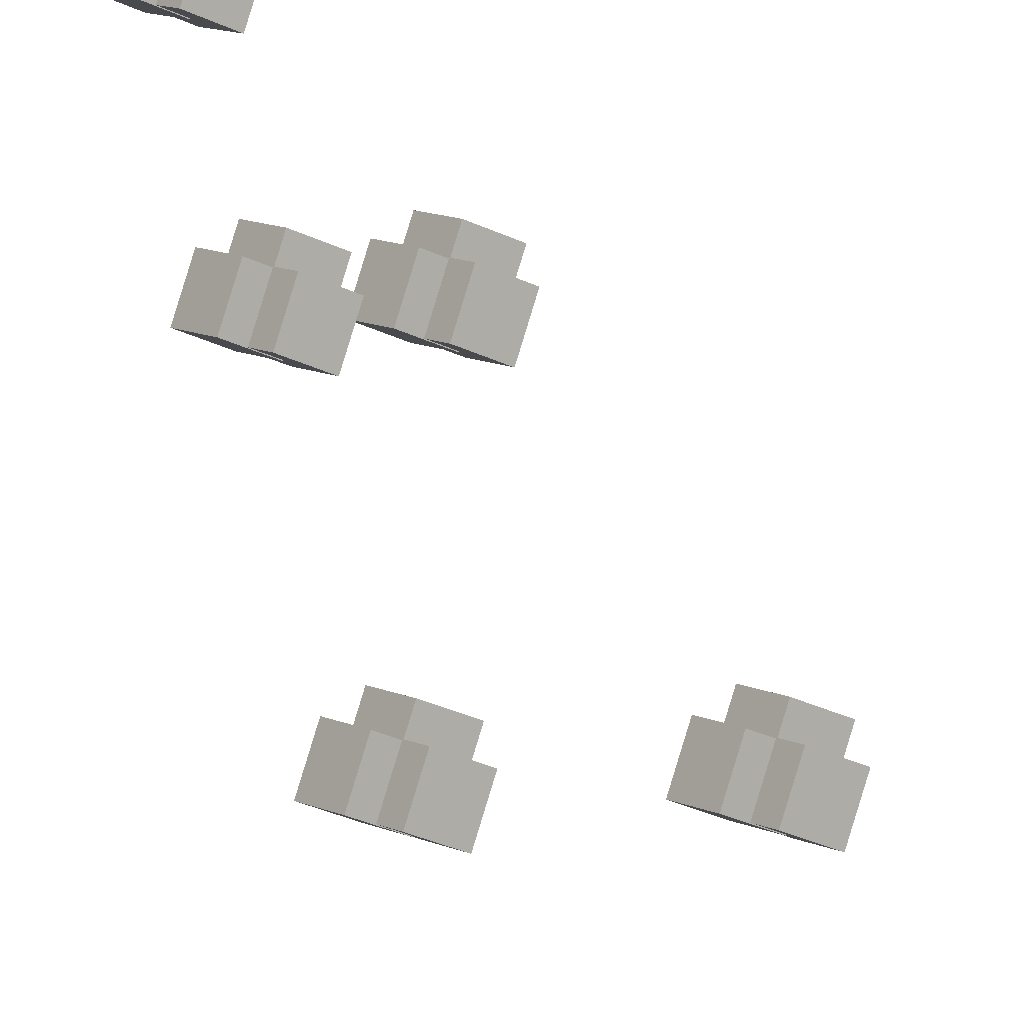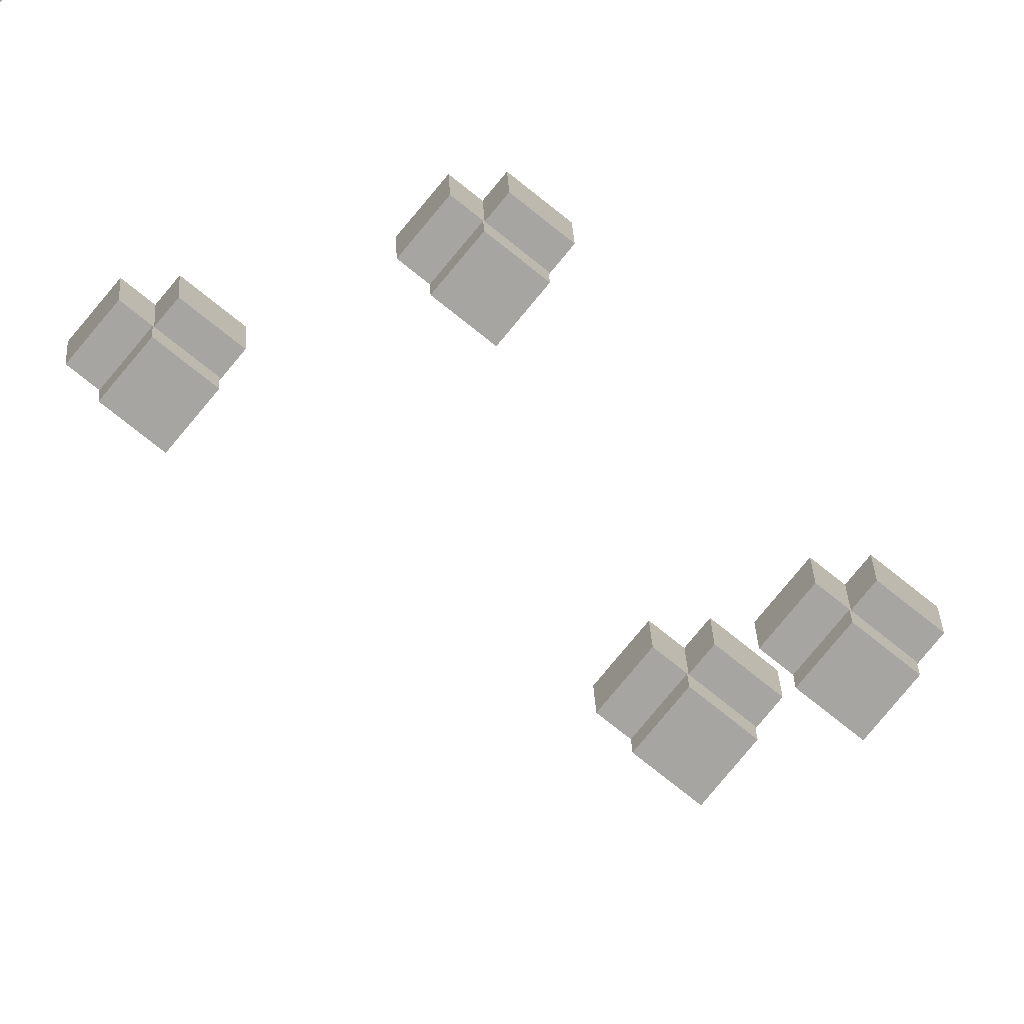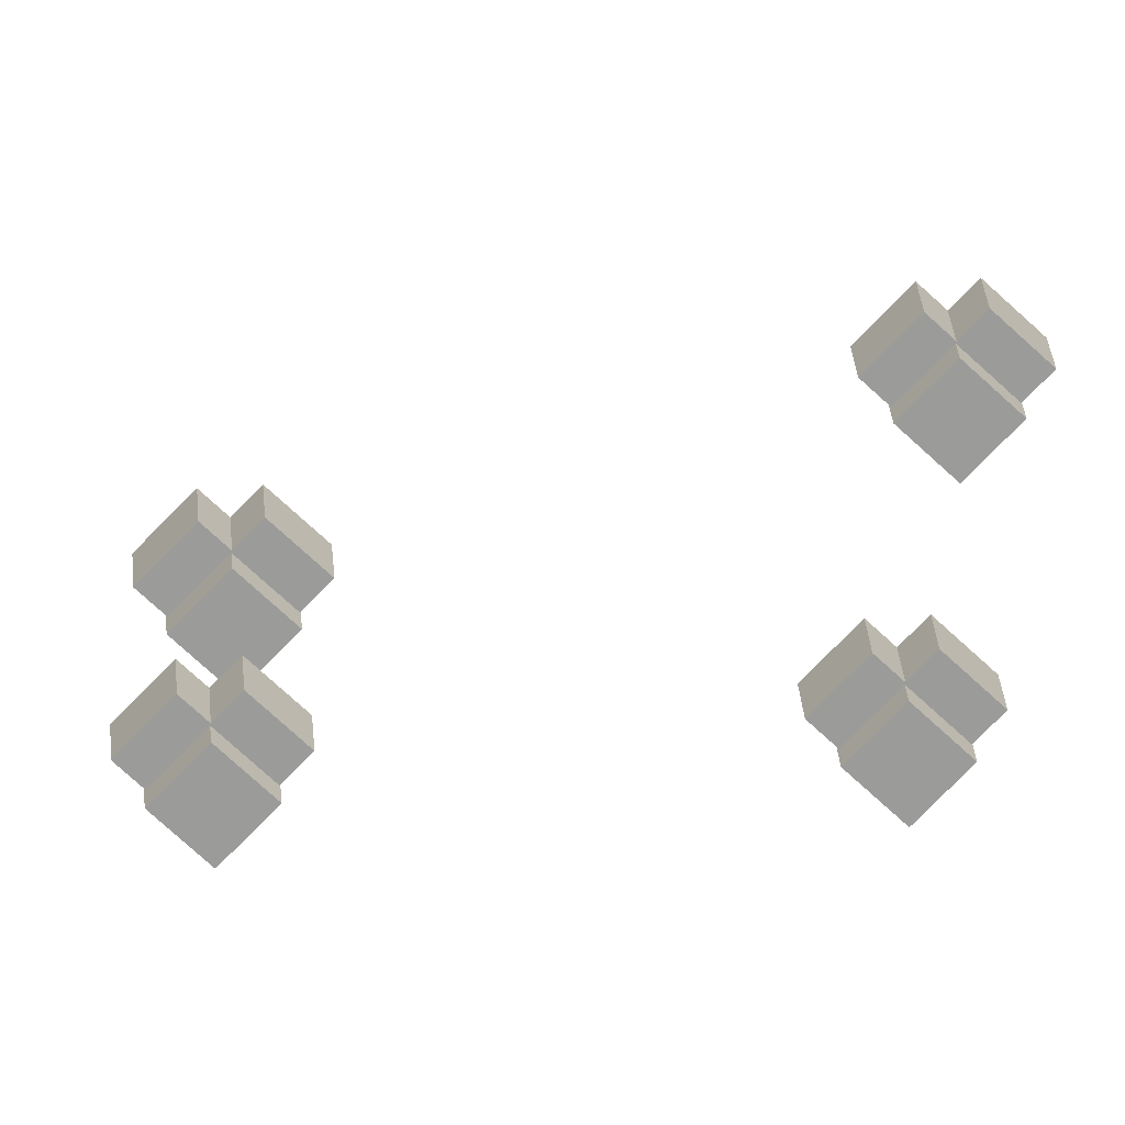
<metadata>
{"format":"obj","ext":"obj","renderer":"f3d","projection":"perspective","resolution":1024,"background":"white","views":[{"elev":50.6,"azim":169.3,"up":"+Y"},{"elev":50.7,"azim":-33.4,"up":"+Y"},{"elev":59.9,"azim":88.1,"up":"+Y"}]}
</metadata>
<code>
o Cube.006_Cube.005_Cube.006_Cube.007
v 12.2 0.6724 -11.64
v 11.34 1.795 -10.23
v 12.26 0.7246 -8.815
v 13.12 -0.3982 -10.23
v 10.71 -0.5376 -8.762
v 11.57 -1.66 -10.17
v 9.788 0.533 -10.18
v 10.65 -0.5898 -11.59
f 1 2 3 4
f 4 3 5 6
f 6 5 7 8
f 8 7 2 1
f 4 6 8 1
f 5 3 2 7
o Cube.007_Cube.005_Cube.007_Cube.007
v 12.16 0.6724 -13.04
v 11.29 1.795 -11.62
v 12.21 0.7246 -10.21
v 13.08 -0.3982 -11.62
v 10.66 -0.5376 -10.15
v 11.53 -1.66 -11.57
v 9.74 0.533 -11.57
v 10.61 -0.5898 -12.98
f 9 10 11 12
f 12 11 13 14
f 14 13 15 16
f 16 15 10 9
f 12 14 16 9
f 13 11 10 15
o Cube.008_Cube.006_Cube.008_Cube.007
v 13.36 0.6724 -12.33
v 12.5 1.795 -10.92
v 13.42 0.7246 -9.504
v 14.28 -0.3982 -10.92
v 11.87 -0.5376 -9.451
v 12.73 -1.66 -10.86
v 10.95 0.533 -10.87
v 11.81 -0.5898 -12.28
f 17 18 19 20
f 20 19 21 22
f 22 21 23 24
f 24 23 18 17
f 20 22 24 17
f 21 19 18 23
o Cube.006_Cube.001_Cube.006_Cube.008
v 8.209 0.6724 -23.58
v 7.344 1.795 -22.16
v 8.264 0.7246 -20.75
v 9.129 -0.3982 -22.16
v 6.713 -0.5376 -20.69
v 7.579 -1.66 -22.11
v 5.793 0.533 -22.11
v 6.659 -0.5898 -23.52
f 25 26 27 28
f 28 27 29 30
f 30 29 31 32
f 32 31 26 25
f 28 30 32 25
f 29 27 26 31
o Cube.007_Cube.001_Cube.007_Cube.008
v 8.161 0.6724 -24.97
v 7.296 1.795 -23.56
v 8.216 0.7246 -22.14
v 9.081 -0.3982 -23.55
v 6.665 -0.5376 -22.09
v 7.531 -1.66 -23.5
v 5.745 0.533 -23.5
v 6.611 -0.5898 -24.91
f 33 34 35 36
f 36 35 37 38
f 38 37 39 40
f 40 39 34 33
f 36 38 40 33
f 37 35 34 39
o Cube.008_Cube.001_Cube.008_Cube.008
v 9.369 0.6724 -24.26
v 8.503 1.795 -22.85
v 9.424 0.7246 -21.44
v 10.29 -0.3982 -22.85
v 7.873 -0.5376 -21.38
v 8.739 -1.66 -22.79
v 6.953 0.533 -22.8
v 7.818 -0.5898 -24.21
f 41 42 43 44
f 44 43 45 46
f 46 45 47 48
f 48 47 42 41
f 44 46 48 41
f 45 43 42 47
o Cube.006_Cube.002_Cube.006_Cube.009
v 11.27 0.6724 -38.87
v 10.4 1.795 -37.46
v 11.32 0.7246 -36.04
v 12.19 -0.3982 -37.45
v 9.772 -0.5376 -35.99
v 10.64 -1.66 -37.4
v 8.851 0.533 -37.41
v 9.717 -0.5898 -38.82
f 49 50 51 52
f 52 51 53 54
f 54 53 55 56
f 56 55 50 49
f 52 54 56 49
f 53 51 50 55
o Cube.007_Cube.002_Cube.007_Cube.009
v 11.22 0.6724 -40.26
v 10.35 1.795 -38.85
v 11.27 0.7246 -37.44
v 12.14 -0.3982 -38.85
v 9.724 -0.5376 -37.38
v 10.59 -1.66 -38.79
v 8.803 0.533 -38.8
v 9.669 -0.5898 -40.21
f 57 58 59 60
f 60 59 61 62
f 62 61 63 64
f 64 63 58 57
f 60 62 64 57
f 61 59 58 63
o Cube.008_Cube.002_Cube.008_Cube.009
v 12.43 0.6724 -39.56
v 11.56 1.795 -38.15
v 12.48 0.7246 -36.73
v 13.35 -0.3982 -38.14
v 10.93 -0.5376 -36.68
v 11.8 -1.66 -38.09
v 10.01 0.533 -38.1
v 10.88 -0.5898 -39.51
f 65 66 67 68
f 68 67 69 70
f 70 69 71 72
f 72 71 66 65
f 68 70 72 65
f 69 67 66 71
o Cube.006_Cube.003_Cube.006_Cube.010
v 10.88 0.6724 -50.12
v 10.01 1.795 -48.7
v 10.93 0.7246 -47.29
v 11.8 -0.3982 -48.7
v 9.384 -0.5376 -47.23
v 10.25 -1.66 -48.65
v 8.464 0.533 -48.65
v 9.33 -0.5898 -50.06
f 73 74 75 76
f 76 75 77 78
f 78 77 79 80
f 80 79 74 73
f 76 78 80 73
f 77 75 74 79
o Cube.007_Cube.003_Cube.007_Cube.010
v 10.83 0.6724 -51.51
v 9.967 1.795 -50.1
v 10.89 0.7246 -48.68
v 11.75 -0.3982 -50.09
v 9.336 -0.5376 -48.63
v 10.2 -1.66 -50.04
v 8.416 0.533 -50.04
v 9.282 -0.5898 -51.45
f 81 82 83 84
f 84 83 85 86
f 86 85 87 88
f 88 87 82 81
f 84 86 88 81
f 85 83 82 87
o Cube.008_Cube.003_Cube.008_Cube.010
v 12.04 0.6724 -50.8
v 11.17 1.795 -49.39
v 12.09 0.7246 -47.98
v 12.96 -0.3982 -49.39
v 10.54 -0.5376 -47.92
v 11.41 -1.66 -49.33
v 9.624 0.533 -49.34
v 10.49 -0.5898 -50.75
f 89 90 91 92
f 92 91 93 94
f 94 93 95 96
f 96 95 90 89
f 92 94 96 89
f 93 91 90 95
o Cube.006_Cube.004_Cube.006_Cube.011
v 2.135 0.6724 -66.04
v 1.27 1.795 -64.63
v 2.19 0.7246 -63.21
v 3.055 -0.3982 -64.63
v 0.6394 -0.5376 -63.16
v 1.505 -1.66 -64.57
v -0.2808 0.533 -64.58
v 0.5847 -0.5898 -65.99
f 97 98 99 100
f 100 99 101 102
f 102 101 103 104
f 104 103 98 97
f 100 102 104 97
f 101 99 98 103
o Cube.007_Cube.004_Cube.007_Cube.011
v 2.087 0.6724 -67.44
v 1.222 1.795 -66.02
v 2.142 0.7246 -64.61
v 3.007 -0.3982 -66.02
v 0.5915 -0.5376 -64.55
v 1.457 -1.66 -65.97
v -0.3288 0.533 -65.97
v 0.5367 -0.5898 -67.38
f 105 106 107 108
f 108 107 109 110
f 110 109 111 112
f 112 111 106 105
f 108 110 112 105
f 109 107 106 111
o Cube.008_Cube.004_Cube.008_Cube.011
v 3.295 0.6724 -66.73
v 2.43 1.795 -65.32
v 3.35 0.7246 -63.9
v 4.215 -0.3982 -65.31
v 1.799 -0.5376 -63.85
v 2.665 -1.66 -65.26
v 0.879 0.533 -65.27
v 1.744 -0.5898 -66.68
f 113 114 115 116
f 116 115 117 118
f 118 117 119 120
f 120 119 114 113
f 116 118 120 113
f 117 115 114 119
o Cube.006_Cube.006_Cube.006_Cube.012
v 10.38 0.6724 -64.53
v 9.519 1.795 -63.12
v 10.44 0.7246 -61.7
v 11.3 -0.3982 -63.11
v 8.888 -0.5376 -61.65
v 9.754 -1.66 -63.06
v 7.968 0.533 -63.06
v 8.834 -0.5898 -64.47
f 121 122 123 124
f 124 123 125 126
f 126 125 127 128
f 128 127 122 121
f 124 126 128 121
f 125 123 122 127
o Cube.007_Cube.006_Cube.007_Cube.012
v 10.34 0.6724 -65.92
v 9.471 1.795 -64.51
v 10.39 0.7246 -63.09
v 11.26 -0.3982 -64.5
v 8.84 -0.5376 -63.04
v 9.706 -1.66 -64.45
v 7.92 0.533 -64.46
v 8.786 -0.5898 -65.87
f 129 130 131 132
f 132 131 133 134
f 134 133 135 136
f 136 135 130 129
f 132 134 136 129
f 133 131 130 135
o Cube.008_Cube.005_Cube.008_Cube.012
v 11.54 0.6724 -65.22
v 10.68 1.795 -63.81
v 11.6 0.7246 -62.39
v 12.46 -0.3982 -63.8
v 10.05 -0.5376 -62.34
v 10.91 -1.66 -63.75
v 9.128 0.533 -63.75
v 9.993 -0.5898 -65.16
f 137 138 139 140
f 140 139 141 142
f 142 141 143 144
f 144 143 138 137
f 140 142 144 137
f 141 139 138 143
o Cube.006_Cube.007_Cube.006_Cube.013
v 2.183 0.6724 -80.6
v 1.318 1.795 -79.19
v 2.238 0.7246 -77.77
v 3.103 -0.3982 -79.18
v 0.6875 -0.5376 -77.72
v 1.553 -1.66 -79.13
v -0.2328 0.533 -79.13
v 0.6327 -0.5898 -80.54
f 145 146 147 148
f 148 147 149 150
f 150 149 151 152
f 152 151 146 145
f 148 150 152 145
f 149 147 146 151
o Cube.007_Cube.007_Cube.007_Cube.013
v 2.135 0.6724 -81.99
v 1.27 1.795 -80.58
v 2.19 0.7246 -79.16
v 3.056 -0.3982 -80.57
v 0.6395 -0.5376 -79.11
v 1.505 -1.66 -80.52
v -0.2807 0.533 -80.53
v 0.5847 -0.5898 -81.94
f 153 154 155 156
f 156 155 157 158
f 158 157 159 160
f 160 159 154 153
f 156 158 160 153
f 157 155 154 159
o Cube.008_Cube.007_Cube.008_Cube.013
v 3.343 0.6724 -81.29
v 2.478 1.795 -79.88
v 3.398 0.7246 -78.46
v 4.263 -0.3982 -79.87
v 1.847 -0.5376 -78.41
v 2.713 -1.66 -79.82
v 0.927 0.533 -79.82
v 1.792 -0.5898 -81.23
f 161 162 163 164
f 164 163 165 166
f 166 165 167 168
f 168 167 162 161
f 164 166 168 161
f 165 163 162 167
o Cube.006_Cube.008_Cube.006_Cube.014
v 9.451 0.6724 -91.63
v 8.586 1.795 -90.22
v 9.506 0.7246 -88.8
v 10.37 -0.3982 -90.21
v 7.956 -0.5376 -88.75
v 8.821 -1.66 -90.16
v 7.035 0.533 -90.16
v 7.901 -0.5898 -91.58
f 169 170 171 172
f 172 171 173 174
f 174 173 175 176
f 176 175 170 169
f 172 174 176 169
f 173 171 170 175
o Cube.007_Cube.008_Cube.007_Cube.014
v 9.403 0.6724 -93.02
v 8.538 1.795 -91.61
v 9.458 0.7246 -90.19
v 10.32 -0.3982 -91.6
v 7.908 -0.5376 -90.14
v 8.773 -1.66 -91.55
v 6.987 0.533 -91.56
v 7.853 -0.5898 -92.97
f 177 178 179 180
f 180 179 181 182
f 182 181 183 184
f 184 183 178 177
f 180 182 184 177
f 181 179 178 183
o Cube.008_Cube.008_Cube.008_Cube.014
v 10.61 0.6724 -92.32
v 9.746 1.795 -90.91
v 10.67 0.7246 -89.49
v 11.53 -0.3982 -90.9
v 9.115 -0.5376 -89.44
v 9.981 -1.66 -90.85
v 8.195 0.533 -90.85
v 9.061 -0.5898 -92.26
f 185 186 187 188
f 188 187 189 190
f 190 189 191 192
f 192 191 186 185
f 188 190 192 185
f 189 187 186 191
o Cube.006_Cube.009_Cube.006_Cube.015
v 9.045 0.6724 -103.4
v 8.18 1.795 -102
v 9.1 0.7246 -100.6
v 9.965 -0.3982 -102
v 7.549 -0.5376 -100.5
v 8.415 -1.66 -102
v 6.629 0.533 -102
v 7.495 -0.5898 -103.4
f 193 194 195 196
f 196 195 197 198
f 198 197 199 200
f 200 199 194 193
f 196 198 200 193
f 197 195 194 199
o Cube.007_Cube.009_Cube.007_Cube.015
v 8.997 0.6724 -104.8
v 8.132 1.795 -103.4
v 9.052 0.7246 -102
v 9.918 -0.3982 -103.4
v 7.502 -0.5376 -101.9
v 8.367 -1.66 -103.3
v 6.581 0.533 -103.4
v 7.447 -0.5898 -104.8
f 201 202 203 204
f 204 203 205 206
f 206 205 207 208
f 208 207 202 201
f 204 206 208 201
f 205 203 202 207
o Cube.008_Cube.009_Cube.008_Cube.015
v 10.21 0.6724 -104.1
v 9.34 1.795 -102.7
v 10.26 0.7246 -101.3
v 11.13 -0.3982 -102.7
v 8.709 -0.5376 -101.2
v 9.575 -1.66 -102.6
v 7.789 0.533 -102.7
v 8.655 -0.5898 -104.1
f 209 210 211 212
f 212 211 213 214
f 214 213 215 216
f 216 215 210 209
f 212 214 216 209
f 213 211 210 215
o Cube.006_Cube.000_Cube.006_Cube.018
v 3.206 0.6724 -11.64
v 2.34 1.795 -10.23
v 3.261 0.7246 -8.815
v 4.126 -0.3982 -10.23
v 1.71 -0.5376 -8.762
v 2.576 -1.66 -10.17
v 0.7899 0.533 -10.18
v 1.655 -0.5898 -11.59
f 217 218 219 220
f 220 219 221 222
f 222 221 223 224
f 224 223 218 217
f 220 222 224 217
f 221 219 218 223
o Cube.007_Cube.000_Cube.007_Cube.018
v 3.158 0.6724 -13.04
v 2.292 1.795 -11.62
v 3.213 0.7246 -10.21
v 4.078 -0.3982 -11.62
v 1.662 -0.5376 -10.15
v 2.528 -1.66 -11.57
v 0.7419 0.533 -11.57
v 1.607 -0.5898 -12.98
f 225 226 227 228
f 228 227 229 230
f 230 229 231 232
f 232 231 226 225
f 228 230 232 225
f 229 227 226 231
o Cube.008_Cube.000_Cube.008_Cube.018
v 4.366 0.6724 -12.33
v 3.5 1.795 -10.92
v 4.42 0.7246 -9.504
v 5.286 -0.3982 -10.92
v 2.87 -0.5376 -9.451
v 3.735 -1.66 -10.86
v 1.95 0.533 -10.87
v 2.815 -0.5898 -12.28
f 233 234 235 236
f 236 235 237 238
f 238 237 239 240
f 240 239 234 233
f 236 238 240 233
f 237 235 234 239
o Cube.006_Cube.010_Cube.006_Cube.019
v 3.206 0.6724 -39.06
v 2.34 1.795 -37.65
v 3.261 0.7246 -36.23
v 4.126 -0.3982 -37.64
v 1.71 -0.5376 -36.18
v 2.576 -1.66 -37.59
v 0.7899 0.533 -37.59
v 1.655 -0.5898 -39
f 241 242 243 244
f 244 243 245 246
f 246 245 247 248
f 248 247 242 241
f 244 246 248 241
f 245 243 242 247
o Cube.007_Cube.010_Cube.007_Cube.019
v 3.158 0.6724 -40.45
v 2.292 1.795 -39.04
v 3.213 0.7246 -37.62
v 4.078 -0.3982 -39.03
v 1.662 -0.5376 -37.57
v 2.528 -1.66 -38.98
v 0.7419 0.533 -38.99
v 1.607 -0.5898 -40.4
f 249 250 251 252
f 252 251 253 254
f 254 253 255 256
f 256 255 250 249
f 252 254 256 249
f 253 251 250 255
o Cube.008_Cube.010_Cube.008_Cube.019
v 4.366 0.6724 -39.75
v 3.5 1.795 -38.34
v 4.42 0.7246 -36.92
v 5.286 -0.3982 -38.33
v 2.87 -0.5376 -36.87
v 3.735 -1.66 -38.28
v 1.95 0.533 -38.28
v 2.815 -0.5898 -39.69
f 257 258 259 260
f 260 259 261 262
f 262 261 263 264
f 264 263 258 257
f 260 262 264 257
f 261 259 258 263
o Cube.006_Cube.011_Cube.006_Cube.020
v 6.76 0.6724 -50.61
v 5.895 1.795 -49.2
v 6.815 0.7246 -47.79
v 7.681 -0.3982 -49.2
v 5.265 -0.5376 -47.73
v 6.13 -1.66 -49.14
v 4.344 0.533 -49.15
v 5.21 -0.5898 -50.56
f 265 266 267 268
f 268 267 269 270
f 270 269 271 272
f 272 271 266 265
f 268 270 272 265
f 269 267 266 271
o Cube.007_Cube.011_Cube.007_Cube.020
v 6.713 0.6724 -52.01
v 5.847 1.795 -50.6
v 6.767 0.7246 -49.18
v 7.633 -0.3982 -50.59
v 5.217 -0.5376 -49.13
v 6.082 -1.66 -50.54
v 4.297 0.533 -50.54
v 5.162 -0.5898 -51.95
f 273 274 275 276
f 276 275 277 278
f 278 277 279 280
f 280 279 274 273
f 276 278 280 273
f 277 275 274 279
o Cube.008_Cube.011_Cube.008_Cube.020
v 7.92 0.6724 -51.3
v 7.055 1.795 -49.89
v 7.975 0.7246 -48.48
v 8.841 -0.3982 -49.89
v 6.425 -0.5376 -48.42
v 7.29 -1.66 -49.83
v 5.504 0.533 -49.84
v 6.37 -0.5898 -51.25
f 281 282 283 284
f 284 283 285 286
f 286 285 287 288
f 288 287 282 281
f 284 286 288 281
f 285 283 282 287
o Cube.006_Cube.012_Cube.006_Cube.021
v 6.32 0.6724 -80.45
v 5.454 1.795 -79.04
v 6.374 0.7246 -77.63
v 7.24 -0.3982 -79.04
v 4.824 -0.5376 -77.57
v 5.689 -1.66 -78.98
v 3.904 0.533 -78.99
v 4.769 -0.5898 -80.4
f 289 290 291 292
f 292 291 293 294
f 294 293 295 296
f 296 295 290 289
f 292 294 296 289
f 293 291 290 295
o Cube.007_Cube.012_Cube.007_Cube.021
v 6.272 0.6724 -81.85
v 5.406 1.795 -80.44
v 6.326 0.7246 -79.02
v 7.192 -0.3982 -80.43
v 4.776 -0.5376 -78.97
v 5.641 -1.66 -80.38
v 3.856 0.533 -80.38
v 4.721 -0.5898 -81.79
f 297 298 299 300
f 300 299 301 302
f 302 301 303 304
f 304 303 298 297
f 300 302 304 297
f 301 299 298 303
o Cube.008_Cube.012_Cube.008_Cube.021
v 7.479 0.6724 -81.14
v 6.614 1.795 -79.73
v 7.534 0.7246 -78.31
v 8.4 -0.3982 -79.73
v 5.984 -0.5376 -78.26
v 6.849 -1.66 -79.67
v 5.063 0.533 -79.68
v 5.929 -0.5898 -81.09
f 305 306 307 308
f 308 307 309 310
f 310 309 311 312
f 312 311 306 305
f 308 310 312 305
f 309 307 306 311
o Cube.006_Cube.013_Cube.006_Cube.022
v 6.32 0.6724 -91.87
v 5.454 1.795 -90.46
v 6.374 0.7246 -89.05
v 7.24 -0.3982 -90.46
v 4.824 -0.5376 -88.99
v 5.689 -1.66 -90.4
v 3.904 0.533 -90.41
v 4.769 -0.5898 -91.82
f 313 314 315 316
f 316 315 317 318
f 318 317 319 320
f 320 319 314 313
f 316 318 320 313
f 317 315 314 319
o Cube.007_Cube.013_Cube.007_Cube.022
v 6.272 0.6724 -93.27
v 5.406 1.795 -91.85
v 6.326 0.7246 -90.44
v 7.192 -0.3982 -91.85
v 4.776 -0.5376 -90.38
v 5.641 -1.66 -91.8
v 3.856 0.533 -91.8
v 4.721 -0.5898 -93.21
f 321 322 323 324
f 324 323 325 326
f 326 325 327 328
f 328 327 322 321
f 324 326 328 321
f 325 323 322 327
o Cube.008_Cube.013_Cube.008_Cube.022
v 7.479 0.6724 -92.56
v 6.614 1.795 -91.15
v 7.534 0.7246 -89.73
v 8.4 -0.3982 -91.14
v 5.984 -0.5376 -89.68
v 6.849 -1.66 -91.09
v 5.063 0.533 -91.1
v 5.929 -0.5898 -92.51
f 329 330 331 332
f 332 331 333 334
f 334 333 335 336
f 336 335 330 329
f 332 334 336 329
f 333 331 330 335
o Cube.006_Cube.014_Cube.006_Cube.023
v 0.4607 0.6724 -103.5
v -0.4048 1.795 -102
v 0.5155 0.7246 -100.6
v 1.381 -0.3982 -102
v -1.035 -0.5376 -100.6
v -0.1696 -1.66 -102
v -1.955 0.533 -102
v -1.09 -0.5898 -103.4
f 337 338 339 340
f 340 339 341 342
f 342 341 343 344
f 344 343 338 337
f 340 342 344 337
f 341 339 338 343
o Cube.007_Cube.014_Cube.007_Cube.023
v 0.4127 0.6724 -104.8
v -0.4527 1.795 -103.4
v 0.4675 0.7246 -102
v 1.333 -0.3982 -103.4
v -1.083 -0.5376 -102
v -0.2175 -1.66 -103.4
v -2.003 0.533 -103.4
v -1.138 -0.5898 -104.8
f 345 346 347 348
f 348 347 349 350
f 350 349 351 352
f 352 351 346 345
f 348 350 352 345
f 349 347 346 351
o Cube.008_Cube.014_Cube.008_Cube.023
v 1.621 0.6724 -104.1
v 0.755 1.795 -102.7
v 1.675 0.7246 -101.3
v 2.541 -0.3982 -102.7
v 0.1248 -0.5376 -101.3
v 0.9902 -1.66 -102.7
v -0.7955 0.533 -102.7
v 0.06999 -0.5898 -104.1
f 353 354 355 356
f 356 355 357 358
f 358 357 359 360
f 360 359 354 353
f 356 358 360 353
f 357 355 354 359

</code>
